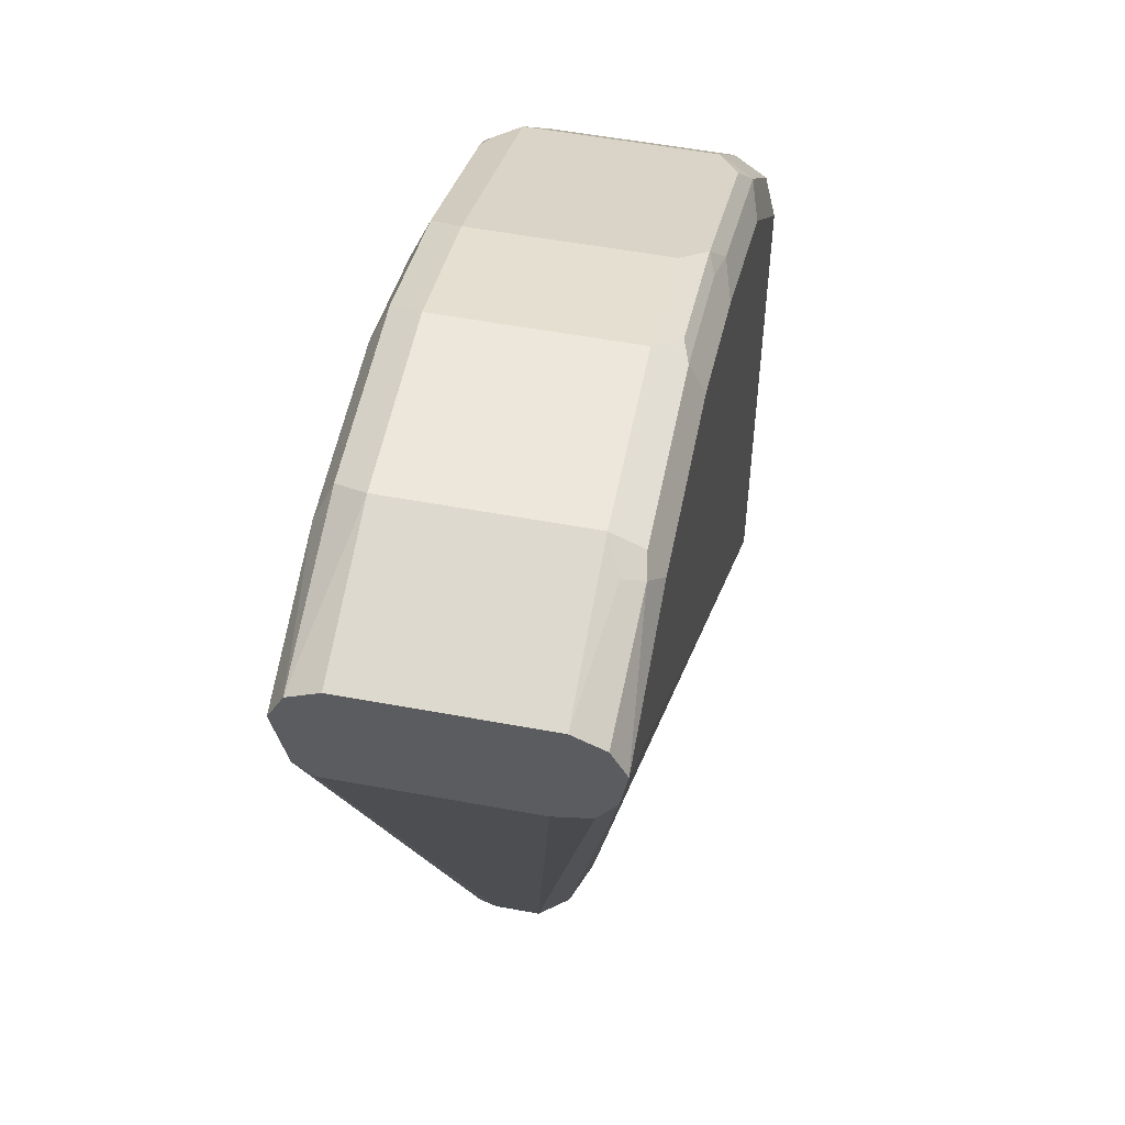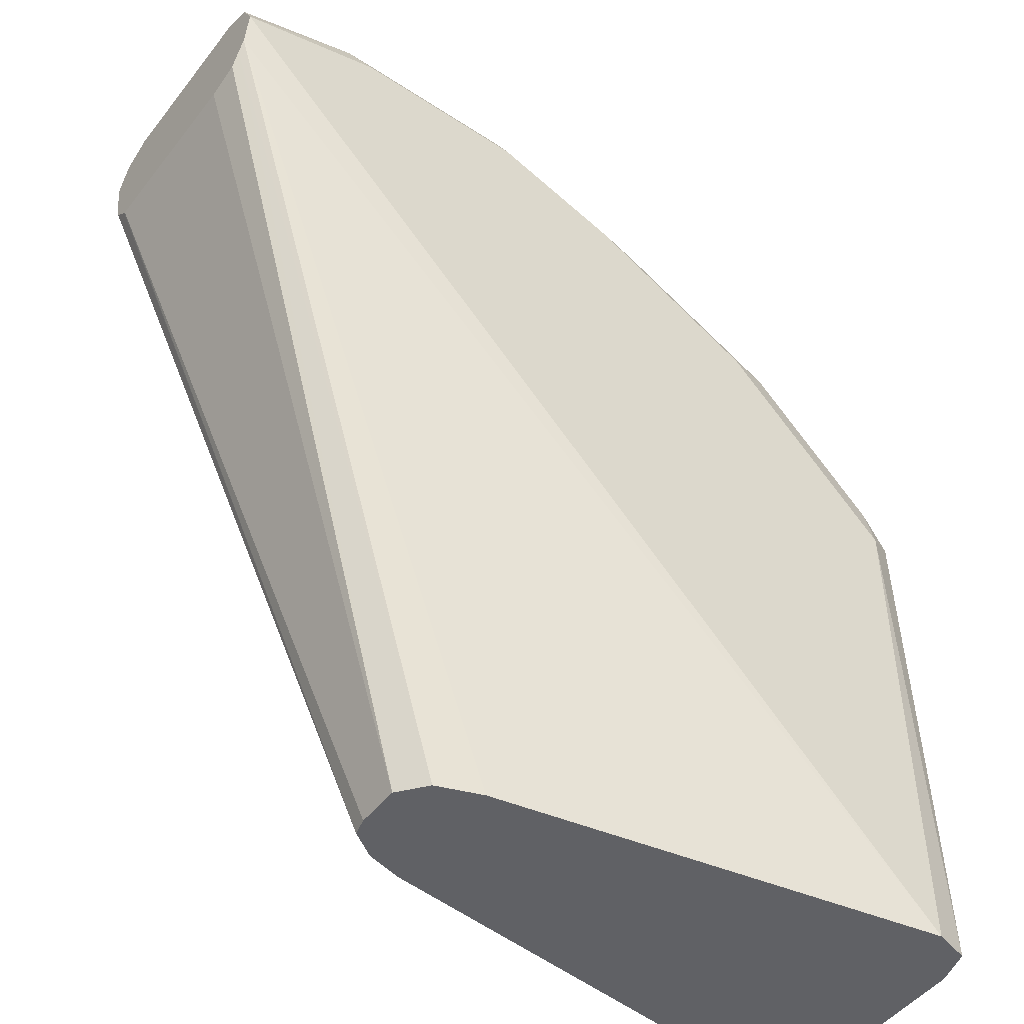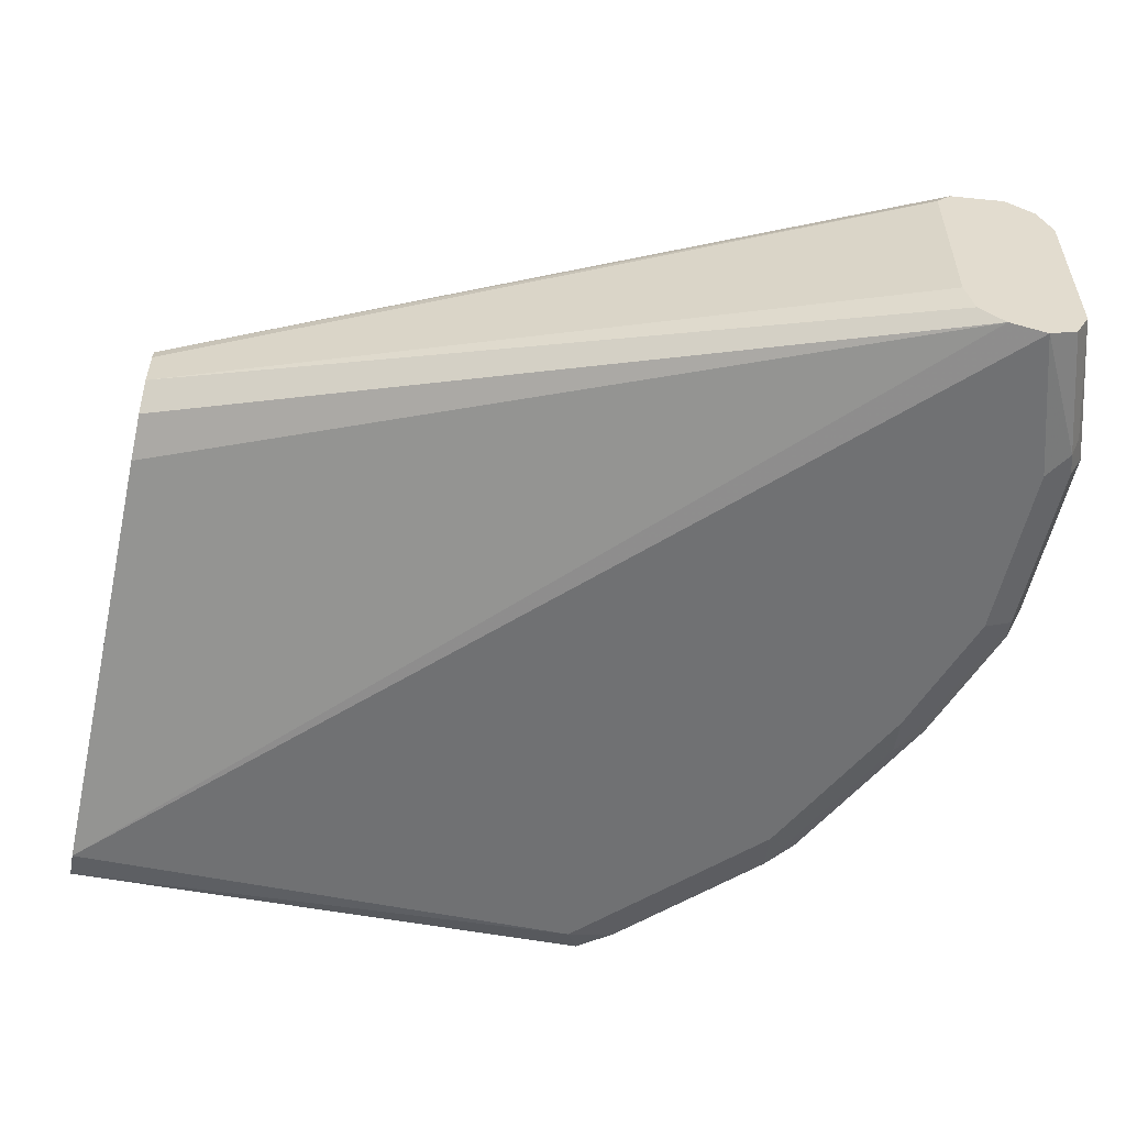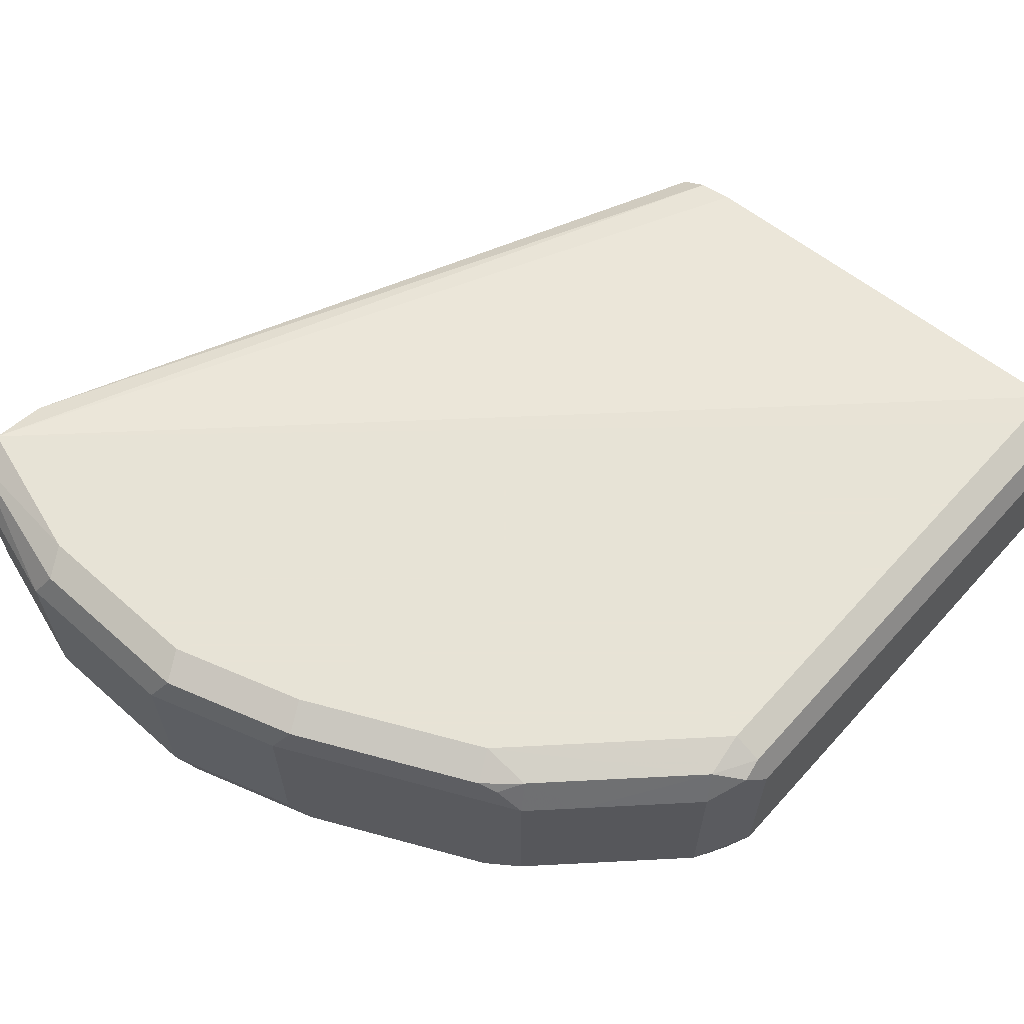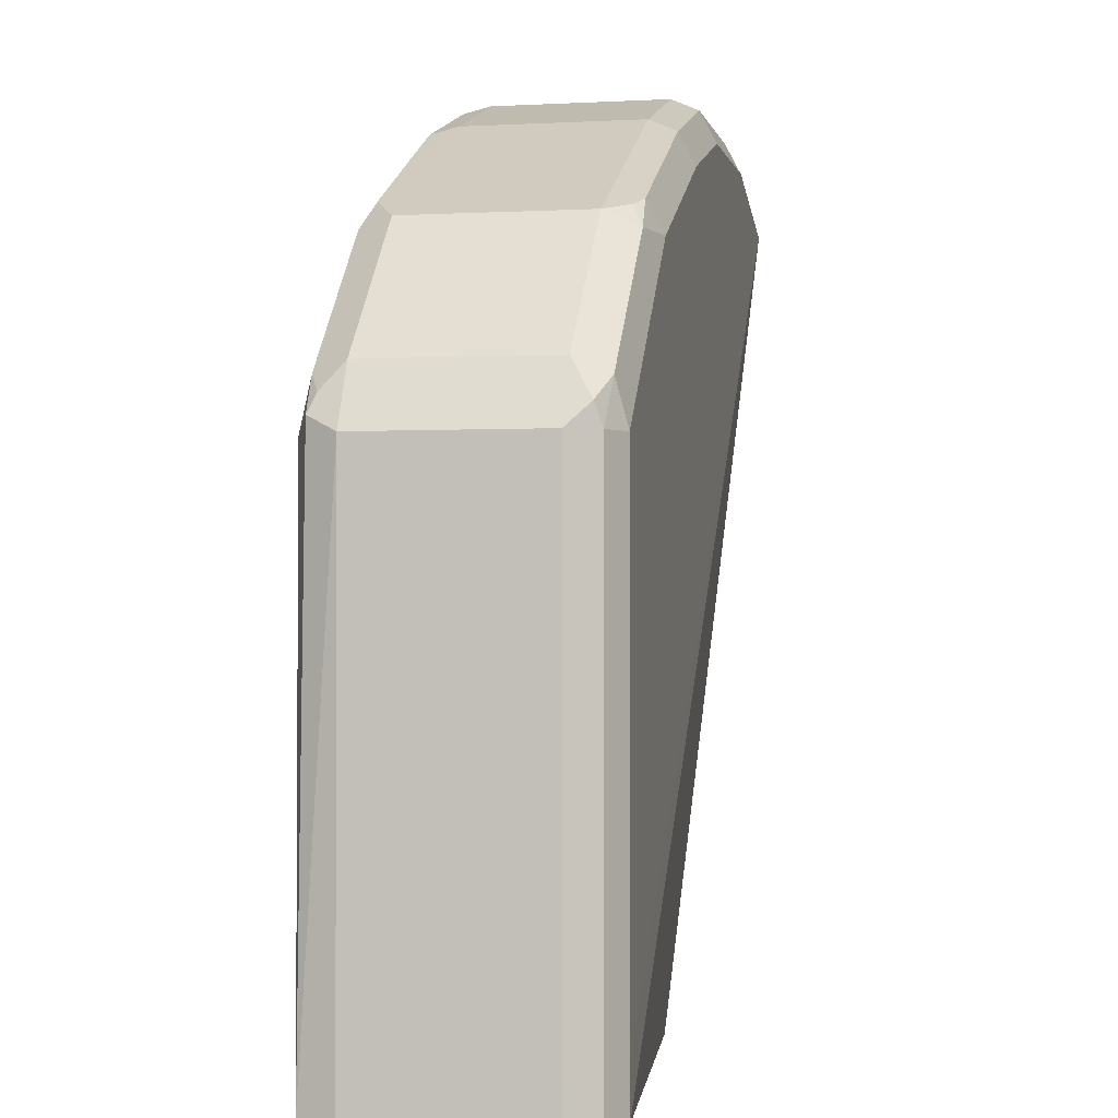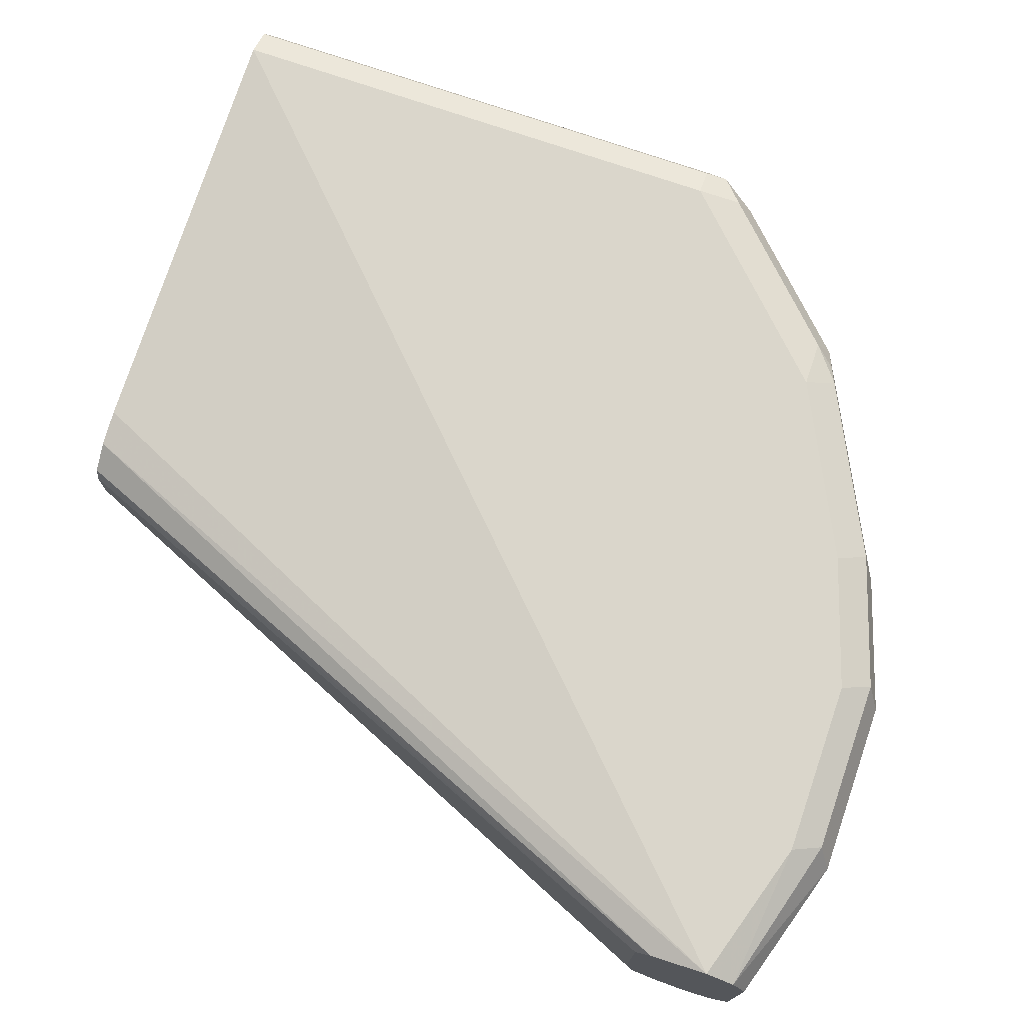
<metadata>
{"format":"obj","ext":"obj","renderer":"f3d","projection":"perspective","resolution":1024,"background":"white","views":[{"elev":54.1,"azim":-78.8,"up":"+Z"},{"elev":-48.4,"azim":-36.2,"up":"+Z"},{"elev":-55.2,"azim":-102.2,"up":"+Y"},{"elev":62.6,"azim":42.0,"up":"+Y"},{"elev":-1.4,"azim":101.4,"up":"+Z"},{"elev":73.9,"azim":-70.9,"up":"+Y"}]}
</metadata>
<code>
v 0.3008 -0.01939 0.00972
v 0.3008 0.009717 0.00972
v 0.3008 -0.01941 0.01941
v 0.2987 -0.02699 0.00972
v 0.3008 0.01942 0.00972
v 0.3008 0.01941 0.01941
v 0.3008 -0.01941 0.1261
v 0.2911 -0.02911 0.01941
v 0.2911 -0.02911 0.00972
v 0.2976 -0.02587 0.1294
v 0.2911 -0.02911 0.1261
v 0.2976 0.02587 0.00972
v 0.3008 0.01941 0.1261
v 0.296 -0.02426 0.1334
v 0.2943 -0.01941 0.1391
v 0.1135 -0.02911 0.1844
v 0.1941 -0.009694 0.00972
v 0.1135 -0.02777 0.176
v 0.2911 -0.02668 0.137
v 0.2814 -0.02911 0.1359
v 0.2911 0.0291 0.00972
v 0.2911 0.02911 0.01941
v 0.2976 0.02587 0.1261
v 0.2984 0.02426 0.131
v 0.2943 0.01941 0.1391
v 0.2749 -0.01941 0.1585
v 0.1456 -0.02911 0.1941
v 0.1407 -0.02668 0.1989
v 0.1135 -0.02587 0.1908
v 0.1844 -0.006064 0.00972
v 0.1135 -0.02611 0.1735
v 0.262 -0.02668 0.1662
v 0.2523 -0.02911 0.165
v 0.1941 0.01939 0.00972
v 0.1135 0.02911 0.1844
v 0.2911 0.02911 0.1261
v 0.2923 0.02668 0.1359
v 0.2749 0.01941 0.1585
v 0.2652 -0.01941 0.1682
v 0.1844 -0.02911 0.1941
v 0.1456 -0.02587 0.2005
v 0.1456 -0.01941 0.2038
v 0.1391 -0.02264 0.2005
v 0.1135 -0.02387 0.1918
v 0.1795 1.14e-05 0.00972
v 0.1135 -0.02389 0.1702
v 0.2571 -0.02426 0.1722
v 0.2232 -0.02668 0.1856
v 0.2135 -0.02911 0.1844
v 0.1863 0.01746 0.00972
v 0.1135 0.02622 0.1717
v 0.1135 0.02587 0.1908
v 0.1456 0.02911 0.1941
v 0.2814 0.02911 0.1359
v 0.2523 0.02911 0.165
v 0.2632 0.02668 0.165
v 0.2652 0.01941 0.1682
v 0.2588 -0.01941 0.1714
v 0.1844 -0.02587 0.2005
v 0.1892 -0.02426 0.2013
v 0.1135 -0.01941 0.1941
v 0.1844 -0.01941 0.2038
v 0.1456 0.01941 0.2038
v 0.1795 0.009717 0.00972
v 0.1135 -0.0164 0.1683
v 0.2377 -0.02426 0.1819
v 0.2183 -0.02426 0.1916
v 0.2135 -0.02587 0.1908
v 0.1805 0.01358 0.00972
v 0.1135 0.02284 0.1687
v 0.1135 0.02241 0.1926
v 0.1488 0.02587 0.2005
v 0.1844 0.02911 0.1941
v 0.2135 0.02911 0.1844
v 0.2555 0.02587 0.1714
v 0.2596 0.02426 0.1698
v 0.2588 0.01941 0.1714
v 0.2394 -0.01941 0.1811
v 0.1135 0.01941 0.1941
v 0.1844 0.01941 0.2038
v 0.2135 -0.01941 0.1941
v 0.1135 0.02241 0.1683
v 0.1876 0.02587 0.2005
v 0.2167 0.02587 0.1908
v 0.2361 0.02587 0.1811
v 0.2135 0.01941 0.1941
v 0.2394 0.01941 0.1811
f 39 77 58
f 42 60 62
f 39 58 47
f 40 49 68
f 40 68 59
f 41 59 60
f 41 60 42
f 42 61 43
f 45 82 64
f 42 80 63
f 42 63 79
f 42 79 61
f 43 61 44
f 45 46 65
f 45 65 82
f 39 57 77
f 47 58 78
f 42 62 80
f 38 56 57
f 32 39 47
f 37 55 56
f 47 78 66
f 27 59 41
f 27 41 28
f 28 41 42
f 28 42 43
f 28 43 29
f 29 43 44
f 30 31 45
f 37 56 38
f 31 46 45
f 32 66 48
f 32 48 49
f 32 49 33
f 34 50 35
f 35 52 53
f 35 50 51
f 36 54 37
f 37 54 55
f 32 47 66
f 48 66 67
f 64 82 69
f 48 68 49
f 63 71 79
f 66 78 81
f 66 81 67
f 69 82 70
f 73 83 84
f 73 84 74
f 74 84 85
f 74 85 75
f 63 83 72
f 75 77 76
f 75 86 87
f 75 87 77
f 78 87 86
f 78 86 81
f 80 86 84
f 80 84 83
f 84 86 85
f 27 40 59
f 75 85 86
f 48 67 68
f 63 80 83
f 62 81 86
f 50 69 51
f 51 69 70
f 52 71 63
f 52 63 72
f 52 72 53
f 53 72 83
f 53 83 73
f 55 74 75
f 62 86 80
f 55 75 56
f 56 76 57
f 57 76 77
f 58 77 87
f 58 87 78
f 59 68 67
f 59 67 60
f 60 67 81
f 60 81 62
f 56 75 76
f 26 39 32
f 22 74 55
f 26 38 57
f 5 12 6
f 6 12 23
f 6 23 13
f 7 14 10
f 7 13 25
f 7 25 15
f 7 15 14
f 8 11 20
f 8 20 33
f 8 33 49
f 8 49 40
f 8 40 27
f 8 27 16
f 8 16 9
f 9 16 18
f 9 18 17
f 10 14 19
f 4 11 8
f 4 10 11
f 4 7 10
f 4 8 9
f 1 2 6
f 1 6 13
f 1 13 7
f 1 7 3
f 1 3 4
f 1 4 9
f 1 17 30
f 1 30 45
f 10 19 11
f 1 45 64
f 1 69 50
f 1 50 34
f 1 34 21
f 1 21 12
f 1 12 5
f 1 5 2
f 2 5 6
f 3 7 4
f 1 64 69
f 11 19 32
f 1 9 17
f 12 21 22
f 16 46 31
f 16 31 18
f 17 18 30
f 18 31 30
f 20 32 33
f 21 34 35
f 21 35 22
f 22 35 53
f 22 53 73
f 22 73 74
f 26 57 39
f 22 55 54
f 22 54 36
f 23 37 24
f 24 37 25
f 25 37 38
f 11 32 20
f 16 65 46
f 16 82 65
f 23 36 37
f 16 51 70
f 16 70 82
f 12 36 23
f 13 23 24
f 12 22 36
f 14 15 19
f 15 25 38
f 15 38 26
f 15 26 32
f 15 32 19
f 13 24 25
f 16 28 29
f 16 29 44
f 16 44 61
f 16 61 79
f 16 79 71
f 16 71 52
f 16 52 35
f 16 27 28
f 16 35 51

</code>
